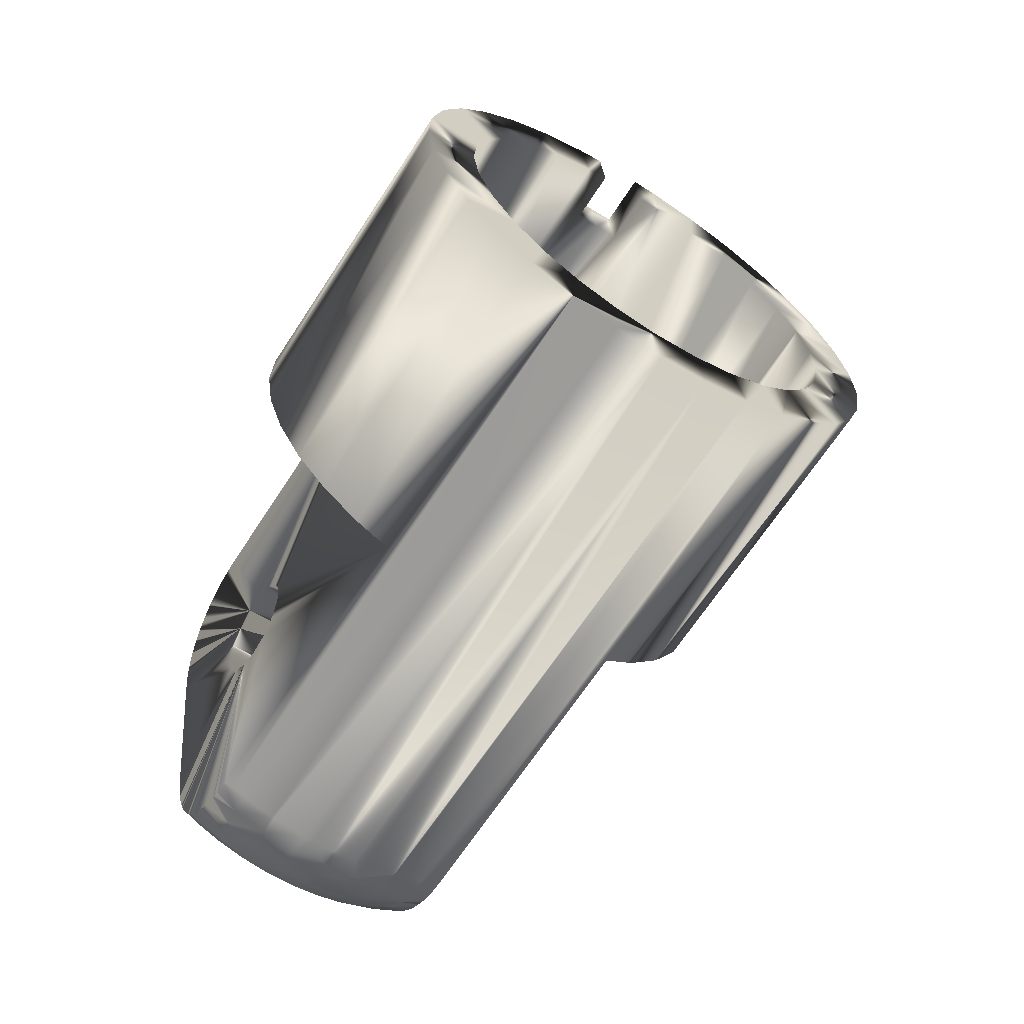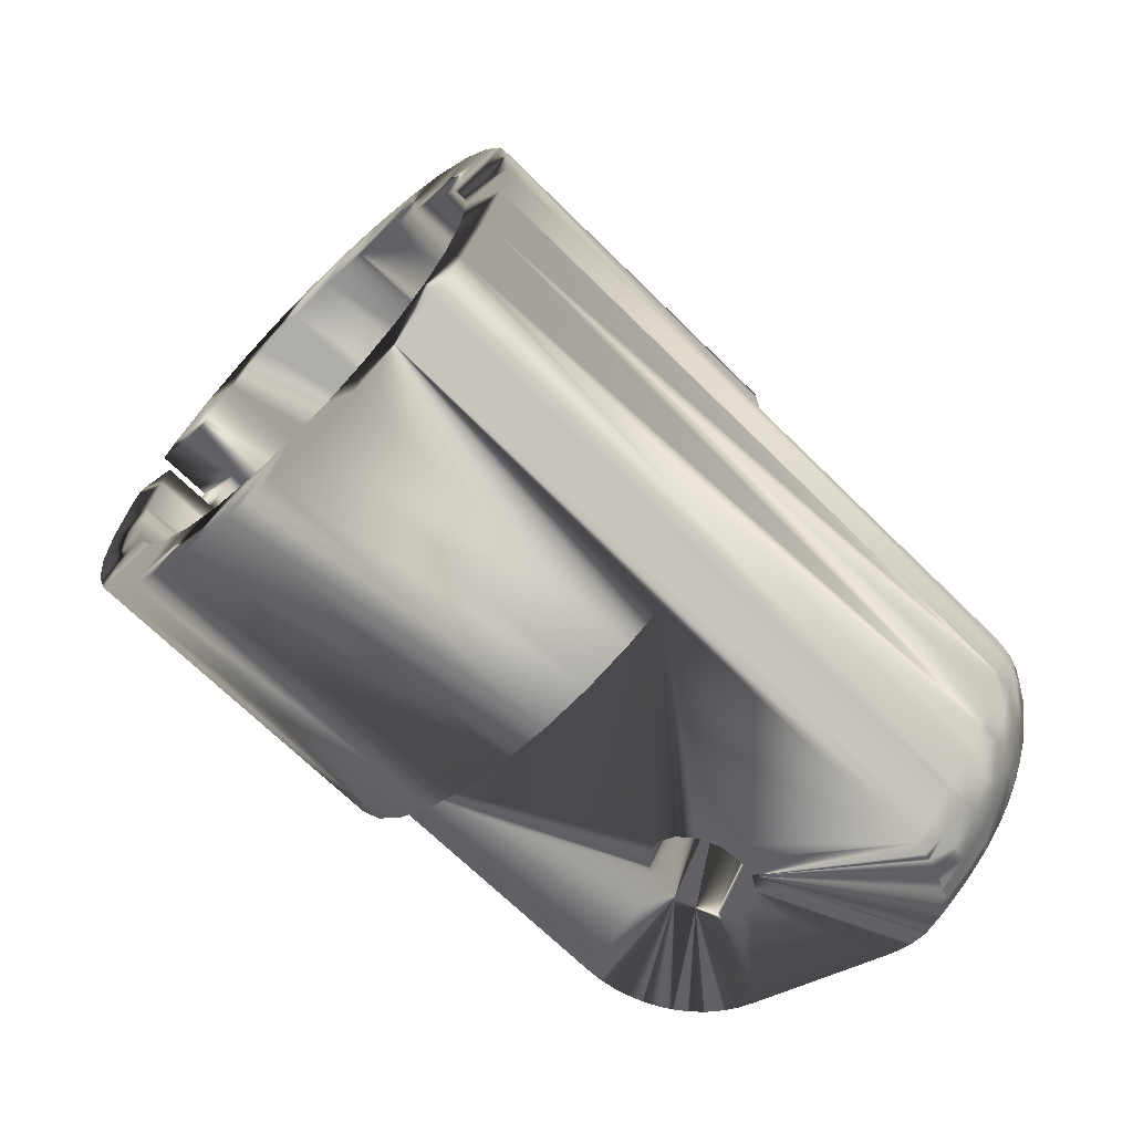
<metadata>
{"format":"obj","ext":"obj","renderer":"f3d","projection":"perspective","resolution":1024,"background":"white","views":[{"elev":-9.2,"azim":-8.4,"up":"+Y"},{"elev":62.7,"azim":-91.5,"up":"+Z"}]}
</metadata>
<code>
v 919.7 1995 1692
v 913.5 1998 1694
v 913.4 1994 1690
v 888.4 1954 1715
v 885.5 1958 1713
v 895.6 1985 1725
v 883.2 1961 1711
v 894.7 1989 1721
v 894.7 1991 1718
v 880.8 1971 1701
v 881.6 1973 1697
v 883.1 1975 1693
v 885.4 1977 1689
v 888.2 1978 1686
v 902.2 1999 1702
v 891.7 1978 1682
v 905.6 1999 1699
v 909.4 1999 1696
v 900.6 1948 1659
v 898.7 1949 1658
v 914.5 1969 1675
v 919 1943 1704
v 935.5 1965 1717
v 923.5 1946 1696
v 937.4 1967 1713
v 924.6 1948 1692
v 925 1951 1688
v 938.5 1969 1709
v 923.3 1958 1682
v 921.4 1961 1679
v 932.7 1985 1693
v 929.5 1989 1692
v 912.9 1942 1710
v 929.7 1963 1724
v 898 1950 1658
v 899 1921 1693
v 897 1922 1695
v 894.1 1922 1696
v 888 1924 1699
v 885 1926 1700
v 885.9 1925 1699
v 882 1928 1700
v 879.2 1929 1700
v 909.7 1969 1733
v 905.8 1972 1733
v 886.8 1956 1660
v 885.6 1956 1661
v 880.8 1957 1663
v 921.9 1994 1691
v 925.8 1992 1691
v 924.9 1989 1696
v 931 1968 1717
v 934.1 1971 1710
v 938.9 1972 1705
v 938.5 1975 1701
v 937.3 1979 1698
v 935.3 1982 1695
v 901.7 1981 1725
v 904.1 1978 1727
v 899.5 1978 1730
v 902.4 1975 1732
v 913.8 1967 1733
v 918 1965 1731
v 922.1 1964 1729
v 925.3 1967 1723
v 926.1 1963 1727
v 932.9 1964 1720
v 899.3 1998 1706
v 897 1996 1710
v 901.5 1994 1709
v 895.5 1994 1714
v 899.9 1992 1713
v 900.1 1984 1723
v 897.2 1982 1728
v 915.7 1997 1693
v 913.7 1995 1698
v 910 1995 1700
v 915.2 1990 1694
v 908.2 1979 1685
v 921.3 1991 1696
v 921.5 1969 1687
v 928.1 1986 1696
v 930.7 1983 1698
v 932.8 1980 1700
v 924.7 1963 1692
v 934 1977 1703
v 934.5 1974 1706
v 923.7 1955 1702
v 932.9 1969 1713
v 919.1 1953 1709
v 928.4 1967 1720
v 921.7 1967 1726
v 904.8 1956 1717
v 918 1968 1727
v 914.1 1970 1728
v 901.1 1958 1718
v 910.4 1972 1729
v 907 1975 1728
v 892.4 1967 1714
v 889.9 1973 1709
v 899.2 1987 1720
v 889.9 1976 1705
v 899.1 1989 1716
v 903.8 1995 1706
v 897.4 1982 1692
v 906.6 1995 1703
v 900.7 1981 1689
v 904.4 1981 1687
v 893.7 1922 1679
v 873.8 1943 1670
v 883.7 1923 1685
v 894.4 1934 1663
v 877.8 1943 1665
v 891.7 1937 1661
v 873.1 1932 1684
v 874.1 1931 1684
v 876.8 1928 1686
v 883 1942 1662
v 888.4 1940 1661
v 892.8 1978 1681
v 882.5 1952 1685
v 878.5 1943 1686
v 878.3 1956 1664
v 878.9 1957 1665
v 876.4 1930 1698
v 875.7 1929 1697
v 880.1 1950 1681
v 876.3 1953 1663
v 882 1948 1690
v 881.2 1946 1690
v 880.2 1945 1689
v 875.5 1929 1697
v 875.7 1951 1664
v 875.5 1950 1664
v 875.2 1950 1664
v 874.8 1948 1665
v 874.1 1945 1667
v 873.1 1930 1687
v 873.2 1929 1688
v 873.3 1929 1688
v 873.3 1929 1689
v 879.2 1948 1680
v 873.9 1928 1692
v 874.4 1947 1665
v 874.3 1947 1666
v 874.3 1946 1666
v 878.1 1943 1684
v 878.1 1945 1682
v 891.2 1952 1716
v 881.6 1964 1708
v 880.8 1968 1705
v 902.9 1937 1683
v 904.4 1942 1681
v 903.6 1943 1677
v 902.7 1942 1675
v 896.9 1940 1658
v 898.3 1944 1657
v 898.7 1945 1657
v 899.5 1946 1658
v 899.6 1946 1658
v 897.2 1941 1657
v 897.9 1943 1657
v 900.9 1939 1674
v 900.2 1937 1674
v 894.8 1923 1677
v 899.8 1935 1676
v 894.8 1921 1679
v 894.8 1921 1679
v 898.9 1945 1657
v 899.8 1947 1658
v 901.8 1940 1674
v 900.4 1948 1658
v 895.7 1935 1661
v 896.4 1919 1689
v 895 1919 1683
v 895 1920 1682
v 897.2 1919 1690
v 896 1937 1659
v 896 1937 1659
v 896.1 1937 1659
v 896.3 1938 1659
v 896.5 1939 1658
v 896.7 1940 1658
v 896 1919 1687
v 895.3 1919 1684
v 895 1919 1683
v 895.6 1919 1686
v 901 1934 1681
v 921.5 1944 1700
v 918.8 1965 1677
v 915.8 1942 1707
v 915.6 1968 1675
v 924.6 1954 1685
v 876.6 1930 1699
v 874.1 1928 1693
v 873.1 1931 1685
v 873.1 1930 1686
v 873.5 1929 1689
v 873.3 1929 1689
v 873.7 1928 1691
v 874.3 1928 1694
v 874.7 1928 1693
v 877.7 1927 1697
v 898.1 1920 1692
v 898.2 1922 1694
v 898.4 1921 1692
v 897.6 1920 1691
v 896.6 1919 1689
v 896.4 1919 1689
v 895.2 1919 1687
v 894 1919 1686
v 895.5 1919 1686
v 895.8 1919 1687
v 895.2 1919 1684
v 894.8 1921 1680
v 894.8 1920 1681
v 894.9 1920 1682
v 881.9 1924 1686
v 880.1 1925 1686
v 886.2 1921 1688
v 883.7 1922 1687
v 885.6 1923 1685
v 892.8 1919 1684
v 894.7 1920 1682
v 893.4 1921 1681
v 892.3 1922 1680
v 885.8 1922 1686
v 889.3 1920 1689
v 888.5 1920 1687
v 887.9 1921 1685
v 887.4 1922 1684
v 875.2 1929 1696
v 874.8 1928 1695
v 874.8 1928 1695
v 874.8 1928 1695
v 874.7 1928 1695
v 881.7 1923 1688
v 883.9 1922 1689
v 886.8 1920 1690
v 890.2 1919 1690
v 887.5 1920 1692
v 895 1920 1692
v 897.1 1919 1690
v 896.5 1919 1689
v 893.9 1919 1691
v 896.4 1919 1689
v 892.8 1919 1689
v 891.7 1919 1687
v 890.7 1920 1686
v 889.8 1921 1684
v 891.7 1920 1683
v 889.1 1922 1683
v 890.8 1922 1682
v 877.8 1926 1688
v 878.4 1927 1686
v 879.7 1925 1688
v 881.6 1923 1689
v 881.8 1922 1691
v 884.3 1921 1691
v 888.3 1920 1694
v 891.1 1920 1692
v 892.1 1920 1694
v 897.8 1920 1691
v 876.2 1930 1698
v 878.3 1928 1699
v 881.1 1926 1699
v 877 1926 1693
v 874.9 1927 1691
v 873.6 1928 1691
v 875.3 1927 1689
v 873.5 1929 1690
v 886.2 1922 1696
v 885.5 1921 1695
v 882.6 1923 1695
v 879.5 1924 1694
v 877.3 1926 1690
v 877 1925 1692
v 874.3 1929 1687
v 875.4 1929 1685
v 873.1 1931 1686
v 881.8 1928 1700
v 877.2 1931 1699
v 878 1930 1700
v 877.3 1931 1700
v 877.2 1926 1695
v 879.9 1924 1695
v 880.4 1925 1697
v 883.3 1924 1697
v 887.1 1923 1698
v 884.1 1925 1698
v 891.1 1923 1698
v 890.1 1922 1697
v 890.1 1923 1698
v 896 1920 1693
v 894.3 1922 1696
v 893.1 1921 1695
v 889.2 1921 1695
v 884.8 1921 1693
v 882.1 1922 1693
v 879.4 1924 1692
v 879.4 1924 1690
v 876 1927 1687
v 885.9 1954 1659
v 882.9 1944 1661
v 884.8 1942 1662
v 885 1943 1660
v 876.2 1952 1663
v 876.2 1952 1663
v 895.6 1935 1661
v 895.6 1935 1662
v 895.5 1934 1662
v 895.4 1933 1664
v 894.4 1936 1661
v 895.9 1937 1660
v 895.2 1940 1658
v 897.9 1943 1657
v 897.4 1942 1657
v 896.6 1946 1657
v 897.7 1948 1657
v 880 1956 1663
v 878 1956 1664
v 877.7 1955 1664
v 877.5 1955 1664
v 876.9 1954 1663
v 877.1 1954 1664
v 876.2 1952 1663
v 876.2 1952 1663
v 875.2 1950 1664
v 876.1 1950 1663
v 874.7 1948 1665
v 876.1 1949 1663
v 874.4 1947 1665
v 873.9 1944 1668
v 874 1945 1668
v 875.3 1945 1666
v 874.5 1947 1666
v 876.2 1943 1667
v 874.9 1943 1668
v 873.9 1944 1668
v 895.8 1937 1659
v 893.2 1936 1662
v 877 1945 1664
v 897.9 1943 1657
v 897.9 1943 1657
v 896.6 1941 1657
v 893.1 1942 1657
v 894 1939 1659
v 892.8 1938 1660
v 891 1939 1660
v 890.1 1939 1661
v 878.5 1950 1661
v 876.5 1947 1664
v 878.9 1945 1663
v 879.4 1943 1664
v 895.8 1951 1658
v 889.1 1941 1660
v 889.8 1942 1658
v 892 1941 1658
v 894.2 1943 1657
v 895.4 1945 1657
v 894.9 1950 1657
v 892.9 1953 1659
v 894 1952 1658
v 887.6 1943 1659
v 890.7 1944 1657
v 888.3 1945 1658
v 891.7 1945 1657
v 890 1948 1657
v 892.8 1947 1657
v 891 1950 1657
v 891.9 1952 1658
v 893.8 1948 1657
v 886.6 1941 1661
v 887 1942 1660
v 885.3 1944 1659
v 885.8 1946 1658
v 886.4 1948 1658
v 889.1 1947 1657
v 887.2 1950 1657
v 888 1952 1658
v 888.9 1953 1658
v 883.7 1949 1659
v 884.3 1951 1658
v 885.1 1953 1659
v 889.8 1955 1659
v 883 1945 1660
v 880.8 1948 1660
v 883.3 1947 1659
v 881.1 1950 1660
v 881.5 1952 1660
v 883.8 1957 1662
v 881.6 1957 1663
v 881.2 1943 1663
v 880.9 1944 1662
v 880.7 1946 1661
v 878.6 1946 1662
v 878.4 1948 1662
v 878.8 1952 1661
v 879.3 1954 1662
v 882.1 1954 1660
v 882.9 1955 1661
v 901.9 1935 1683
v 879.3 1944 1687
v 900.2 1934 1679
v 899.8 1934 1677
v 878.5 1946 1681
v 881.1 1951 1682
v 881.9 1952 1683
v 904.2 1943 1679
v 882.7 1951 1687
v 904.2 1941 1683
v 882.5 1950 1689
v 903.7 1939 1683
v 912 1977 1685
v 897.7 1961 1717
v 894.5 1981 1695
v 894.8 1964 1716
v 892.2 1980 1698
v 890.6 1978 1702
v 890.8 1970 1712
v 921.7 1954 1706
v 923.5 1966 1689
v 908.7 1954 1716
v 912.4 1953 1715
v 916 1953 1712
v 915.6 1975 1685
v 918.8 1972 1685
v 924.8 1958 1699
v 925.2 1960 1695
v 917.4 1992 1689
v 915.4 1993 1690
v 915.5 1994 1697
v 913.2 1991 1694
v 919.5 1992 1696
v 917.2 1989 1693
f 430 1 49
f 2 75 3
f 4 149 45
f 45 61 4
f 4 61 60
f 4 60 5
f 5 60 74
f 5 74 7
f 7 74 6
f 7 6 150
f 150 6 8
f 150 8 151
f 151 8 9
f 151 9 10
f 10 9 71
f 10 71 11
f 11 71 69
f 11 69 12
f 12 69 68
f 12 68 13
f 13 68 15
f 13 15 14
f 14 15 17
f 14 17 16
f 48 124 120
f 16 17 120
f 120 17 18
f 120 18 48
f 19 20 21
f 21 20 50
f 21 50 192
f 34 22 67
f 67 22 189
f 67 189 23
f 23 189 24
f 23 24 25
f 25 24 26
f 25 26 28
f 28 26 27
f 28 27 54
f 54 27 193
f 54 193 55
f 55 193 29
f 55 29 56
f 56 29 30
f 56 30 57
f 57 30 190
f 57 190 31
f 31 190 192
f 31 192 32
f 32 192 50
f 66 33 34
f 34 33 191
f 34 191 22
f 20 35 50
f 50 35 355
f 50 355 49
f 49 355 363
f 49 363 430
f 430 363 362
f 430 362 431
f 36 33 205
f 205 33 66
f 205 66 37
f 37 66 64
f 37 64 295
f 295 64 38
f 38 64 63
f 38 63 291
f 62 39 63
f 63 39 293
f 63 293 291
f 42 40 62
f 62 40 41
f 62 41 39
f 42 62 281
f 281 62 44
f 281 44 43
f 43 44 45
f 43 45 283
f 283 45 149
f 283 149 284
f 362 385 431
f 431 385 46
f 431 46 3
f 3 46 47
f 3 47 2
f 2 47 391
f 2 391 18
f 18 391 392
f 18 392 48
f 1 434 49
f 49 434 80
f 49 80 50
f 50 80 51
f 50 51 32
f 32 51 82
f 32 82 31
f 31 82 83
f 91 67 52
f 52 67 23
f 52 23 89
f 89 23 25
f 89 25 53
f 53 25 28
f 53 28 87
f 87 28 54
f 87 54 86
f 86 54 55
f 86 55 84
f 84 55 56
f 84 56 83
f 83 56 57
f 83 57 31
f 58 60 59
f 59 60 61
f 59 61 98
f 98 61 45
f 98 45 97
f 97 45 44
f 97 44 95
f 95 44 62
f 95 62 94
f 94 62 63
f 94 63 92
f 92 63 64
f 92 64 65
f 65 64 66
f 65 66 91
f 91 66 34
f 91 34 67
f 106 15 104
f 104 15 68
f 104 68 70
f 70 68 69
f 70 69 72
f 72 69 71
f 72 71 103
f 103 71 9
f 103 9 101
f 101 9 8
f 101 8 73
f 73 8 6
f 73 6 58
f 58 6 74
f 58 74 60
f 432 75 76
f 76 75 2
f 76 2 77
f 77 2 18
f 77 18 106
f 106 18 17
f 106 17 15
f 80 434 435
f 432 76 433
f 433 76 108
f 433 108 78
f 78 108 79
f 78 79 435
f 435 79 414
f 435 414 80
f 80 414 426
f 80 426 51
f 51 426 427
f 51 427 82
f 82 427 81
f 82 81 83
f 83 81 422
f 83 422 84
f 84 422 85
f 84 85 86
f 86 85 429
f 86 429 87
f 87 429 428
f 87 428 53
f 53 428 88
f 53 88 89
f 89 88 421
f 89 421 52
f 52 421 90
f 52 90 91
f 91 90 425
f 91 425 65
f 65 425 424
f 65 424 92
f 92 424 423
f 92 423 94
f 94 423 93
f 94 93 95
f 95 93 96
f 95 96 97
f 97 96 415
f 97 415 98
f 98 415 417
f 98 417 59
f 59 417 99
f 59 99 58
f 58 99 420
f 58 420 73
f 73 420 100
f 73 100 101
f 101 100 102
f 101 102 103
f 103 102 419
f 103 419 72
f 72 419 418
f 72 418 70
f 70 418 416
f 70 416 104
f 104 416 105
f 104 105 106
f 106 105 107
f 106 107 77
f 77 107 108
f 77 108 76
f 312 165 109
f 112 312 338
f 338 312 109
f 338 109 110
f 110 109 115
f 253 252 116
f 111 218 219
f 338 337 112
f 112 337 113
f 112 113 341
f 341 113 114
f 115 109 116
f 116 109 226
f 116 226 253
f 117 279 222
f 222 279 116
f 222 116 231
f 231 116 252
f 111 219 222
f 222 219 255
f 222 255 117
f 393 118 305
f 305 373 393
f 393 373 119
f 393 119 354
f 354 119 113
f 113 119 350
f 113 350 114
f 412 149 410
f 410 149 120
f 410 120 121
f 280 197 122
f 110 115 147
f 123 127 124
f 124 127 407
f 124 407 120
f 120 407 408
f 120 408 121
f 264 125 403
f 264 403 126
f 233 232 132
f 123 321 127
f 127 321 322
f 127 322 323
f 323 325 127
f 127 325 324
f 127 324 128
f 327 133 326
f 326 133 127
f 326 127 307
f 307 127 128
f 412 129 149
f 149 129 130
f 149 130 284
f 284 130 131
f 284 131 282
f 282 131 403
f 282 403 194
f 194 403 125
f 235 233 403
f 403 233 132
f 403 132 126
f 147 115 122
f 122 115 196
f 122 196 280
f 133 134 127
f 127 134 328
f 127 328 142
f 142 328 135
f 142 135 136
f 137 334 142
f 197 138 122
f 122 138 139
f 122 139 403
f 403 139 140
f 403 140 199
f 199 141 403
f 403 141 271
f 403 271 269
f 136 330 142
f 142 330 332
f 142 332 144
f 269 200 403
f 403 200 143
f 403 143 195
f 195 201 403
f 403 201 236
f 403 236 235
f 144 145 142
f 142 145 146
f 142 146 137
f 147 148 110
f 110 148 406
f 110 406 339
f 339 406 142
f 339 142 333
f 333 142 334
f 120 149 16
f 16 149 4
f 4 5 16
f 16 5 7
f 16 7 150
f 150 151 16
f 16 151 10
f 16 10 11
f 11 12 16
f 16 12 13
f 16 13 14
f 402 152 33
f 152 413 33
f 33 413 411
f 33 411 21
f 21 411 153
f 153 409 21
f 21 409 154
f 21 154 19
f 19 154 155
f 19 155 171
f 183 156 163
f 343 157 158
f 159 160 171
f 163 156 171
f 171 156 161
f 171 161 317
f 317 162 171
f 171 162 316
f 171 316 343
f 310 163 311
f 311 163 164
f 311 164 312
f 312 164 166
f 312 166 165
f 165 166 405
f 165 405 167
f 167 405 404
f 167 404 168
f 168 404 215
f 33 36 402
f 402 36 206
f 402 206 188
f 188 206 204
f 188 204 263
f 343 158 171
f 171 158 169
f 171 169 159
f 160 170 171
f 171 170 172
f 171 172 19
f 310 309 163
f 163 309 173
f 163 173 314
f 243 208 188
f 188 208 244
f 188 244 174
f 175 176 188
f 188 176 217
f 188 217 404
f 404 217 216
f 404 216 215
f 263 207 188
f 188 207 177
f 188 177 243
f 314 178 163
f 163 178 179
f 163 179 180
f 180 181 163
f 163 181 182
f 163 182 183
f 174 209 188
f 188 209 184
f 188 184 213
f 185 214 188
f 188 214 186
f 188 186 175
f 213 187 188
f 188 187 212
f 188 212 185
f 189 22 190
f 190 22 191
f 190 191 192
f 192 191 33
f 192 33 21
f 190 30 189
f 189 30 29
f 189 29 193
f 193 27 189
f 189 27 26
f 189 26 24
f 237 221 238
f 244 246 174
f 194 125 265
f 126 132 203
f 235 234 233
f 201 195 202
f 279 280 116
f 116 280 196
f 116 196 115
f 140 139 278
f 278 139 138
f 278 138 197
f 271 141 198
f 198 141 199
f 198 199 140
f 195 143 268
f 268 143 200
f 268 200 269
f 201 202 236
f 126 203 264
f 194 265 282
f 294 204 206
f 37 294 205
f 205 294 206
f 205 206 36
f 177 207 242
f 242 207 263
f 208 243 245
f 208 245 244
f 174 246 209
f 209 246 210
f 209 210 184
f 185 212 211
f 211 212 187
f 211 187 210
f 210 187 213
f 210 213 184
f 185 211 214
f 214 211 223
f 214 223 186
f 186 224 175
f 175 224 176
f 168 215 225
f 225 215 216
f 225 216 224
f 224 216 217
f 224 217 176
f 225 226 168
f 168 226 109
f 168 109 167
f 167 109 165
f 111 221 218
f 218 221 237
f 218 237 219
f 140 278 198
f 198 278 270
f 198 270 271
f 239 238 220
f 220 238 221
f 220 221 227
f 227 221 111
f 227 111 222
f 186 223 224
f 224 223 251
f 224 251 225
f 225 251 253
f 225 253 226
f 240 239 228
f 228 239 220
f 228 220 229
f 229 220 227
f 229 227 230
f 230 227 222
f 230 222 231
f 245 240 247
f 247 240 228
f 247 228 248
f 248 228 229
f 248 229 249
f 249 229 230
f 249 230 250
f 250 230 231
f 250 231 252
f 232 233 285
f 285 233 234
f 285 234 202
f 202 234 235
f 202 235 236
f 255 219 256
f 256 219 237
f 256 237 257
f 257 237 238
f 257 238 259
f 259 238 239
f 259 239 241
f 241 239 240
f 241 240 261
f 261 240 245
f 261 245 242
f 242 245 243
f 242 243 177
f 244 245 246
f 246 245 247
f 246 247 210
f 210 247 248
f 210 248 211
f 211 248 249
f 211 249 223
f 223 249 250
f 223 250 251
f 251 250 252
f 251 252 253
f 117 255 254
f 254 255 256
f 254 256 301
f 301 256 257
f 301 257 258
f 258 257 259
f 258 259 298
f 298 259 241
f 298 241 260
f 260 241 261
f 260 261 262
f 262 261 242
f 262 242 294
f 294 242 263
f 294 263 204
f 125 264 265
f 265 264 203
f 265 203 266
f 41 40 290
f 290 40 266
f 290 266 287
f 287 266 203
f 287 203 285
f 285 203 132
f 285 132 232
f 292 289 272
f 272 289 288
f 272 288 274
f 274 288 286
f 274 286 275
f 275 286 267
f 275 267 277
f 277 267 268
f 277 268 270
f 270 268 269
f 270 269 271
f 295 38 296
f 296 38 292
f 296 292 297
f 297 292 272
f 297 272 273
f 273 272 274
f 273 274 299
f 299 274 275
f 299 275 300
f 300 275 277
f 300 277 276
f 276 277 270
f 276 270 302
f 302 270 278
f 302 278 279
f 279 278 197
f 279 197 280
f 40 42 266
f 266 42 281
f 266 281 265
f 265 281 43
f 265 43 282
f 282 43 283
f 282 283 284
f 195 268 202
f 202 268 267
f 202 267 285
f 285 267 286
f 285 286 287
f 287 286 288
f 287 288 290
f 290 288 289
f 290 289 41
f 38 291 292
f 292 291 293
f 292 293 289
f 289 293 39
f 289 39 41
f 37 295 294
f 294 295 296
f 294 296 262
f 262 296 297
f 262 297 260
f 260 297 273
f 260 273 298
f 298 273 299
f 298 299 258
f 258 299 300
f 258 300 301
f 301 300 276
f 301 276 254
f 254 276 302
f 254 302 117
f 117 302 279
f 47 46 303
f 393 354 353
f 118 393 394
f 305 118 304
f 373 305 306
f 119 373 374
f 350 119 356
f 307 308 326
f 316 344 343
f 181 180 340
f 173 309 313
f 313 309 341
f 341 309 310
f 341 310 112
f 112 310 311
f 112 311 312
f 180 179 340
f 340 179 178
f 340 178 313
f 313 178 314
f 313 314 173
f 156 315 161
f 161 315 345
f 161 345 317
f 181 347 182
f 182 347 315
f 182 315 183
f 183 315 156
f 344 316 345
f 345 316 162
f 345 162 317
f 318 158 360
f 360 158 157
f 360 157 343
f 170 160 319
f 319 160 159
f 319 159 318
f 318 159 169
f 318 169 158
f 170 319 172
f 172 319 20
f 172 20 19
f 320 321 123
f 321 320 322
f 322 320 399
f 322 399 323
f 307 128 398
f 398 128 324
f 398 324 399
f 399 324 325
f 399 325 323
f 326 308 327
f 327 308 329
f 327 329 133
f 136 135 331
f 331 135 328
f 331 328 329
f 329 328 134
f 329 134 133
f 136 331 330
f 330 331 352
f 330 352 332
f 332 336 144
f 144 336 145
f 333 334 335
f 335 334 137
f 335 137 336
f 336 137 146
f 336 146 145
f 335 337 333
f 333 337 338
f 333 338 339
f 339 338 110
f 181 340 347
f 347 340 313
f 347 313 348
f 348 313 341
f 348 341 114
f 332 352 336
f 336 352 342
f 336 342 335
f 335 342 113
f 335 113 337
f 343 344 360
f 360 344 345
f 360 345 359
f 359 345 315
f 359 315 346
f 346 315 347
f 346 347 358
f 358 347 348
f 358 348 349
f 349 348 114
f 349 114 350
f 307 398 308
f 308 398 351
f 308 351 329
f 329 351 397
f 329 397 331
f 331 397 396
f 331 396 352
f 352 396 353
f 352 353 342
f 342 353 354
f 342 354 113
f 361 355 35
f 350 356 349
f 349 356 357
f 349 357 358
f 358 357 365
f 358 365 346
f 346 365 367
f 346 367 359
f 359 367 369
f 359 369 360
f 360 369 372
f 360 372 318
f 318 372 361
f 318 361 319
f 319 361 35
f 319 35 20
f 371 362 363
f 119 374 356
f 356 374 364
f 356 364 357
f 357 364 366
f 357 366 365
f 365 366 378
f 365 378 367
f 367 378 368
f 367 368 369
f 369 368 370
f 369 370 372
f 372 370 371
f 372 371 361
f 361 371 363
f 361 363 355
f 373 306 374
f 374 306 375
f 374 375 364
f 364 375 376
f 364 376 366
f 366 376 377
f 366 377 378
f 378 377 379
f 378 379 368
f 368 379 380
f 368 380 370
f 370 380 381
f 370 381 371
f 371 381 385
f 371 385 362
f 305 304 306
f 306 304 386
f 306 386 375
f 375 386 388
f 375 388 376
f 376 388 382
f 376 382 377
f 377 382 383
f 377 383 379
f 379 383 384
f 379 384 380
f 380 384 303
f 380 303 381
f 381 303 46
f 381 46 385
f 118 394 304
f 304 394 395
f 304 395 386
f 386 395 387
f 386 387 388
f 388 387 389
f 388 389 382
f 382 389 390
f 382 390 383
f 383 390 400
f 383 400 384
f 384 400 401
f 384 401 303
f 303 401 391
f 303 391 47
f 392 320 48
f 48 320 123
f 48 123 124
f 393 353 394
f 394 353 396
f 394 396 395
f 395 396 397
f 395 397 387
f 387 397 351
f 387 351 389
f 389 351 398
f 389 398 390
f 390 398 399
f 390 399 400
f 400 399 320
f 400 320 401
f 401 320 392
f 401 392 391
f 130 402 131
f 131 402 188
f 131 188 403
f 403 188 404
f 403 404 122
f 122 404 405
f 122 405 147
f 147 405 166
f 147 166 148
f 148 166 164
f 148 164 406
f 406 164 163
f 406 163 142
f 142 163 171
f 142 171 127
f 127 171 155
f 127 155 407
f 407 155 154
f 407 154 408
f 408 154 409
f 408 409 121
f 121 409 153
f 121 153 410
f 410 153 411
f 410 411 412
f 412 411 413
f 412 413 129
f 129 413 152
f 129 152 130
f 130 152 402
f 96 93 426
f 426 93 423
f 96 426 415
f 415 426 414
f 415 414 79
f 79 108 415
f 415 108 107
f 415 107 105
f 105 416 415
f 415 416 418
f 415 418 417
f 418 419 417
f 417 419 102
f 417 102 99
f 99 102 100
f 99 100 420
f 85 90 421
f 90 85 425
f 425 85 422
f 425 422 81
f 423 424 426
f 426 424 425
f 426 425 427
f 427 425 81
f 421 88 85
f 85 88 428
f 85 428 429
f 435 430 78
f 78 430 431
f 78 431 433
f 433 431 3
f 432 433 75
f 75 433 3
f 434 1 435
f 435 1 430

</code>
